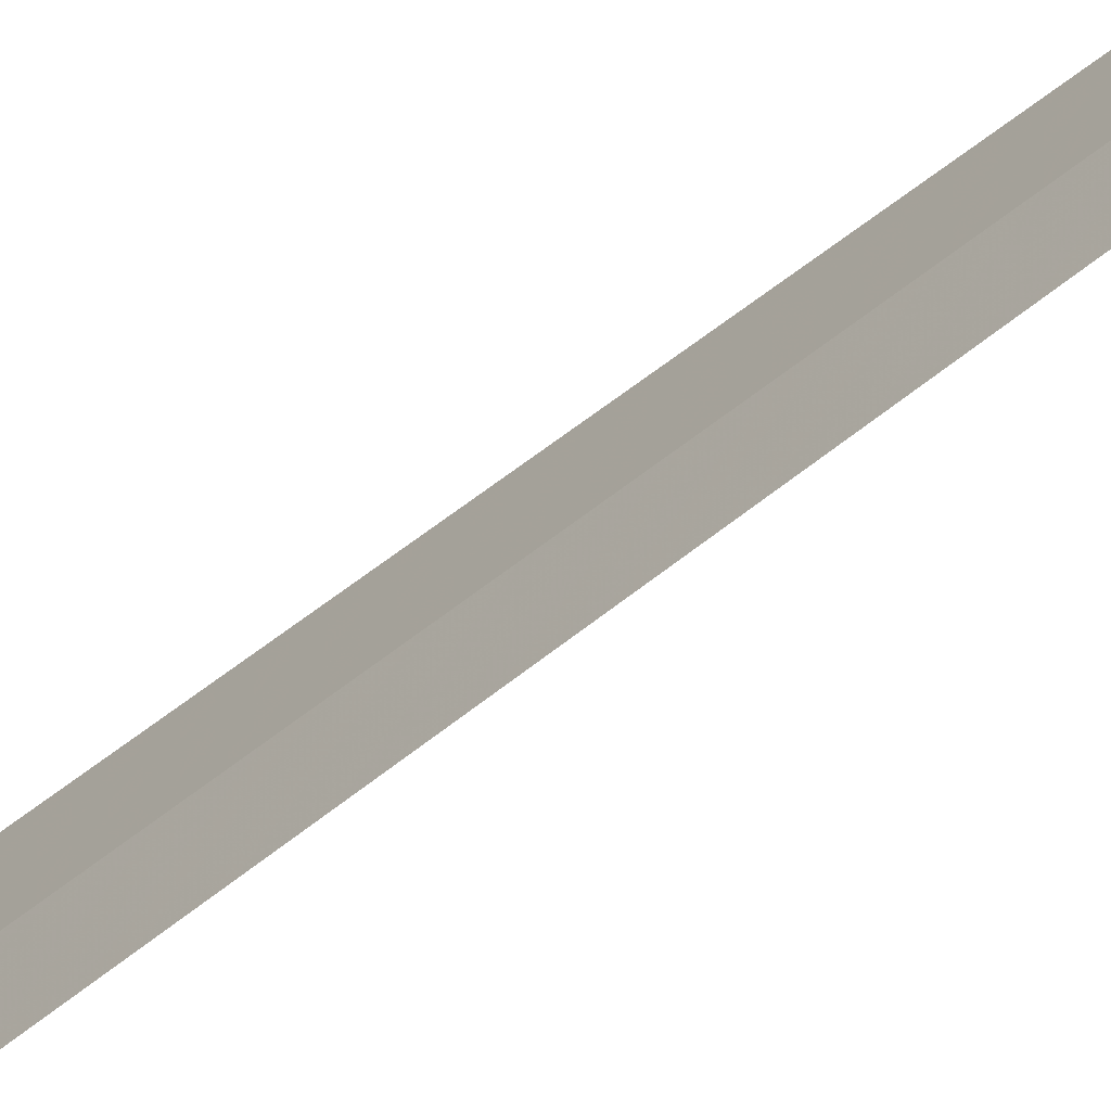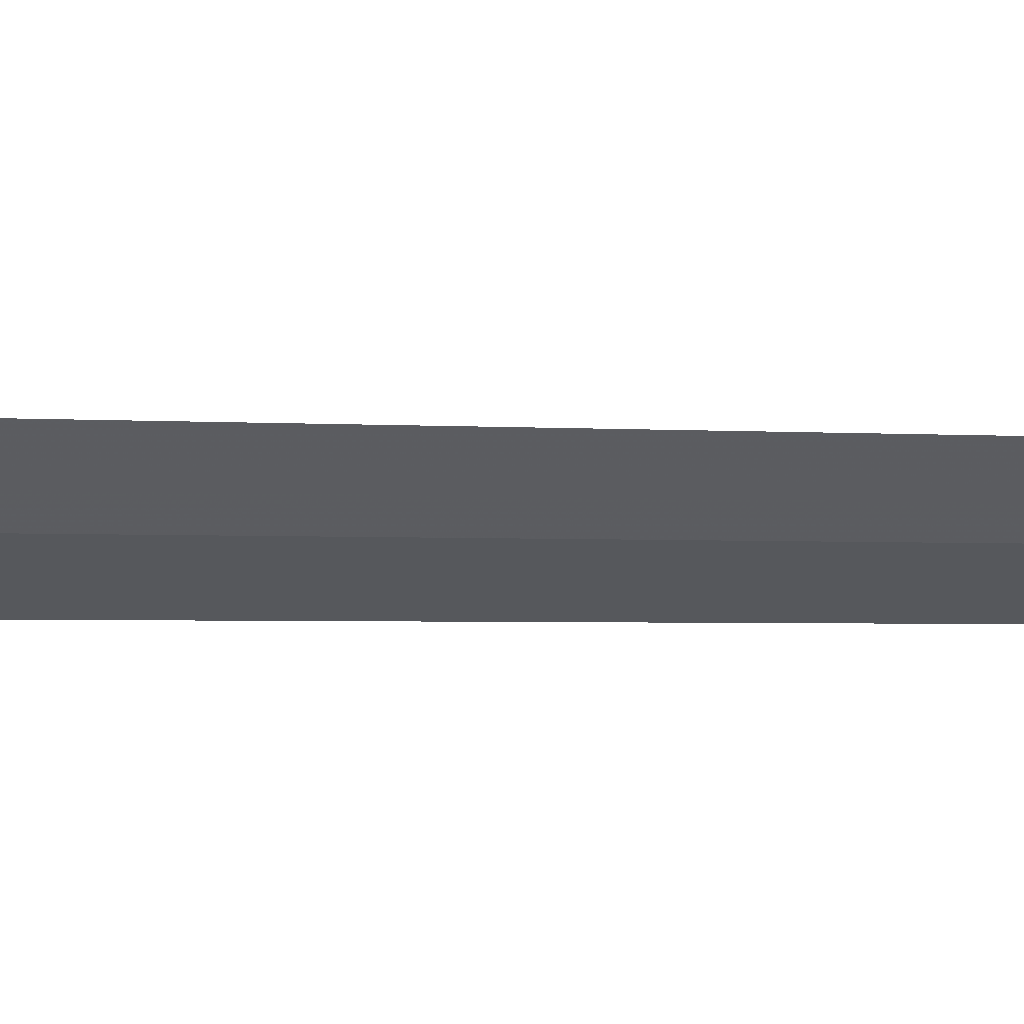
<metadata>
{"format":"obj","ext":"obj","renderer":"f3d","projection":"perspective","resolution":1024,"background":"white","views":[{"elev":-39.5,"azim":138.2,"up":"+Y"},{"elev":72.1,"azim":90.6,"up":"+Y"}]}
</metadata>
<code>
v -10.33 13.85 23.46
v -10.29 13.64 23.6
v -10.32 13.8 23.6
v -10.36 13.95 23.6
v -10.4 14.06 23.46
v -10.33 13.85 6.117
f 1 3 2
f 1 4 3
f 1 5 4
f 1 2 6
f 1 6 5

</code>
